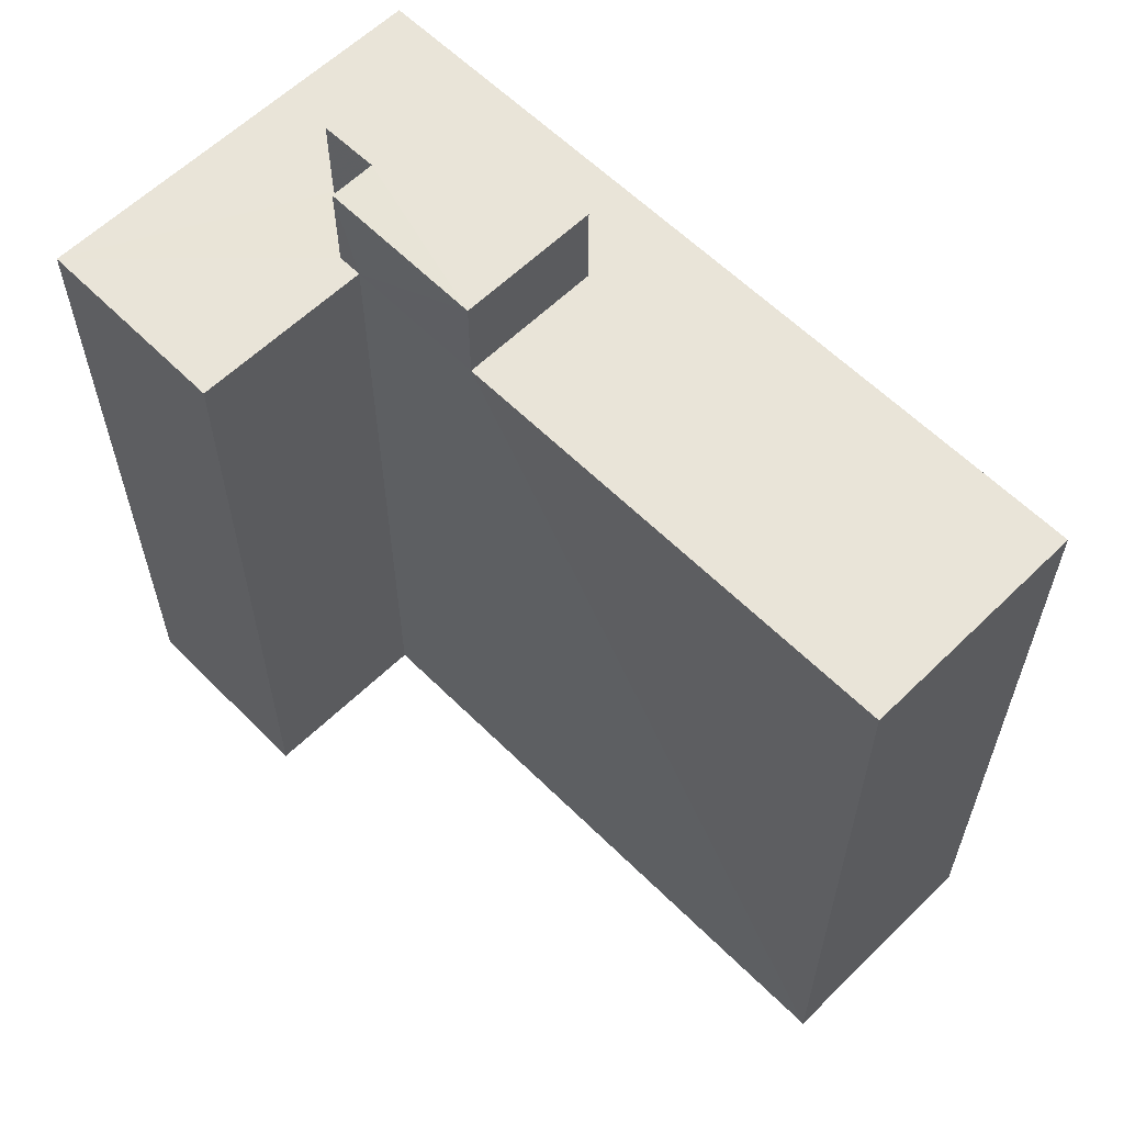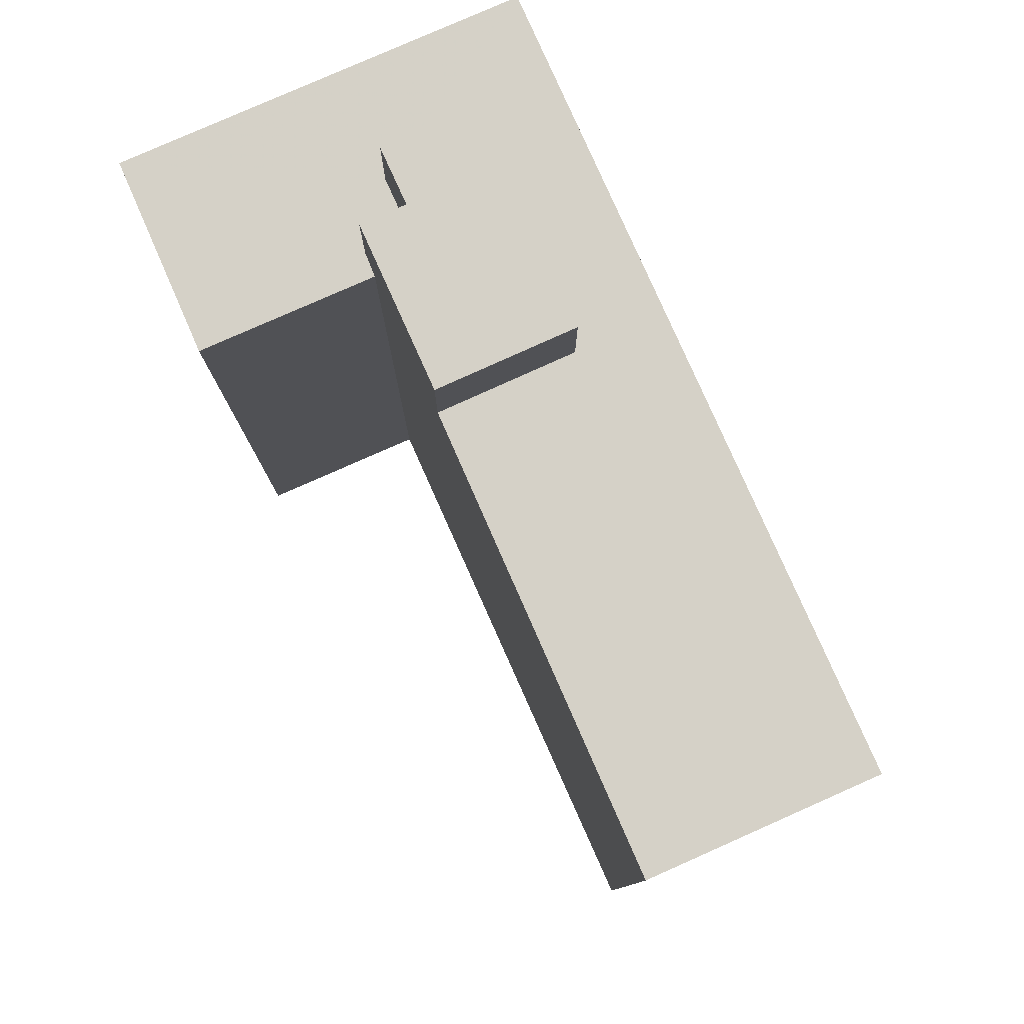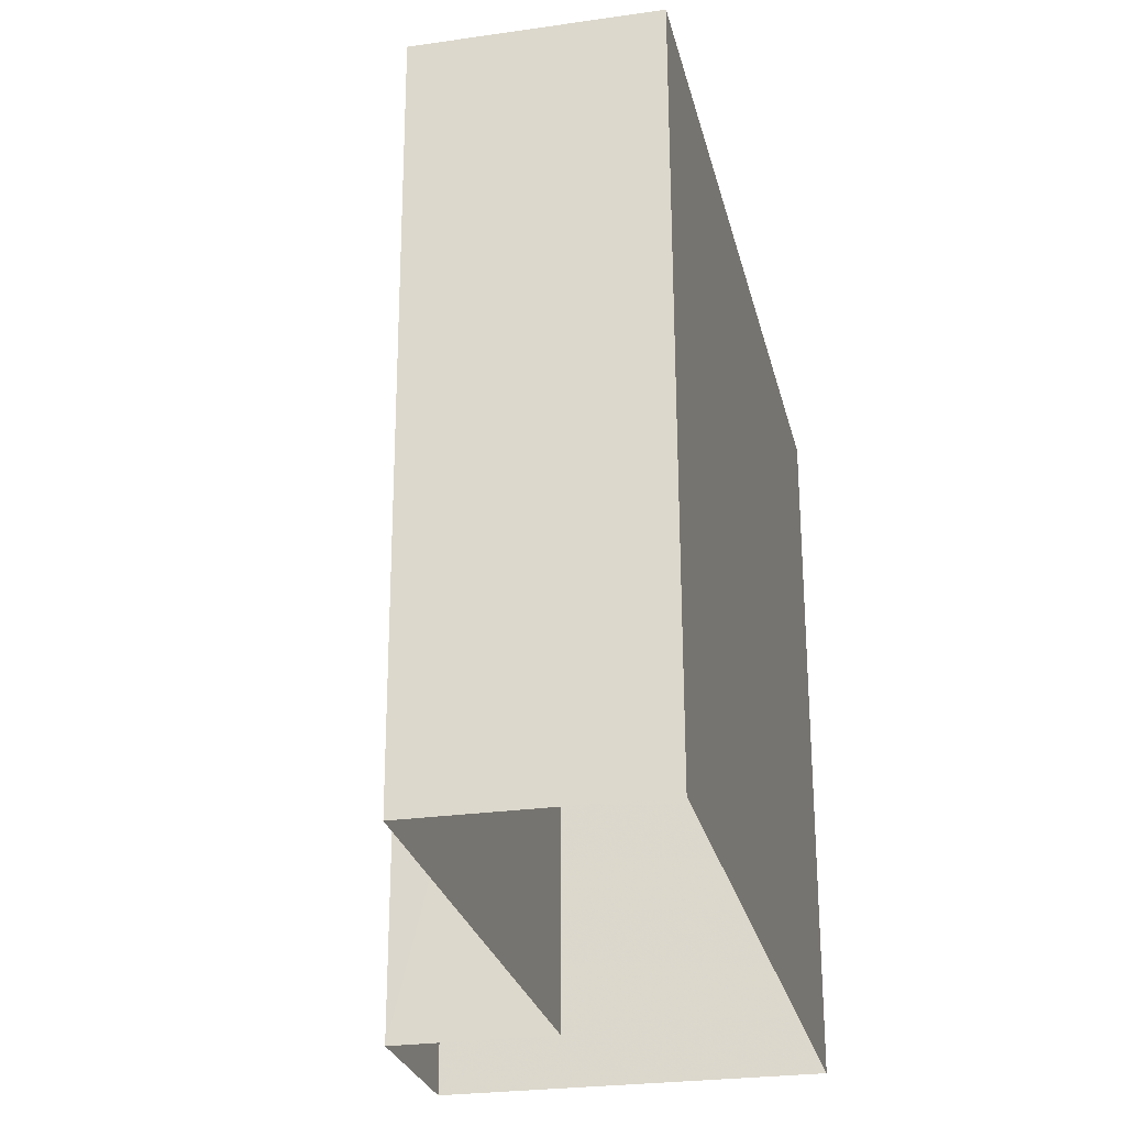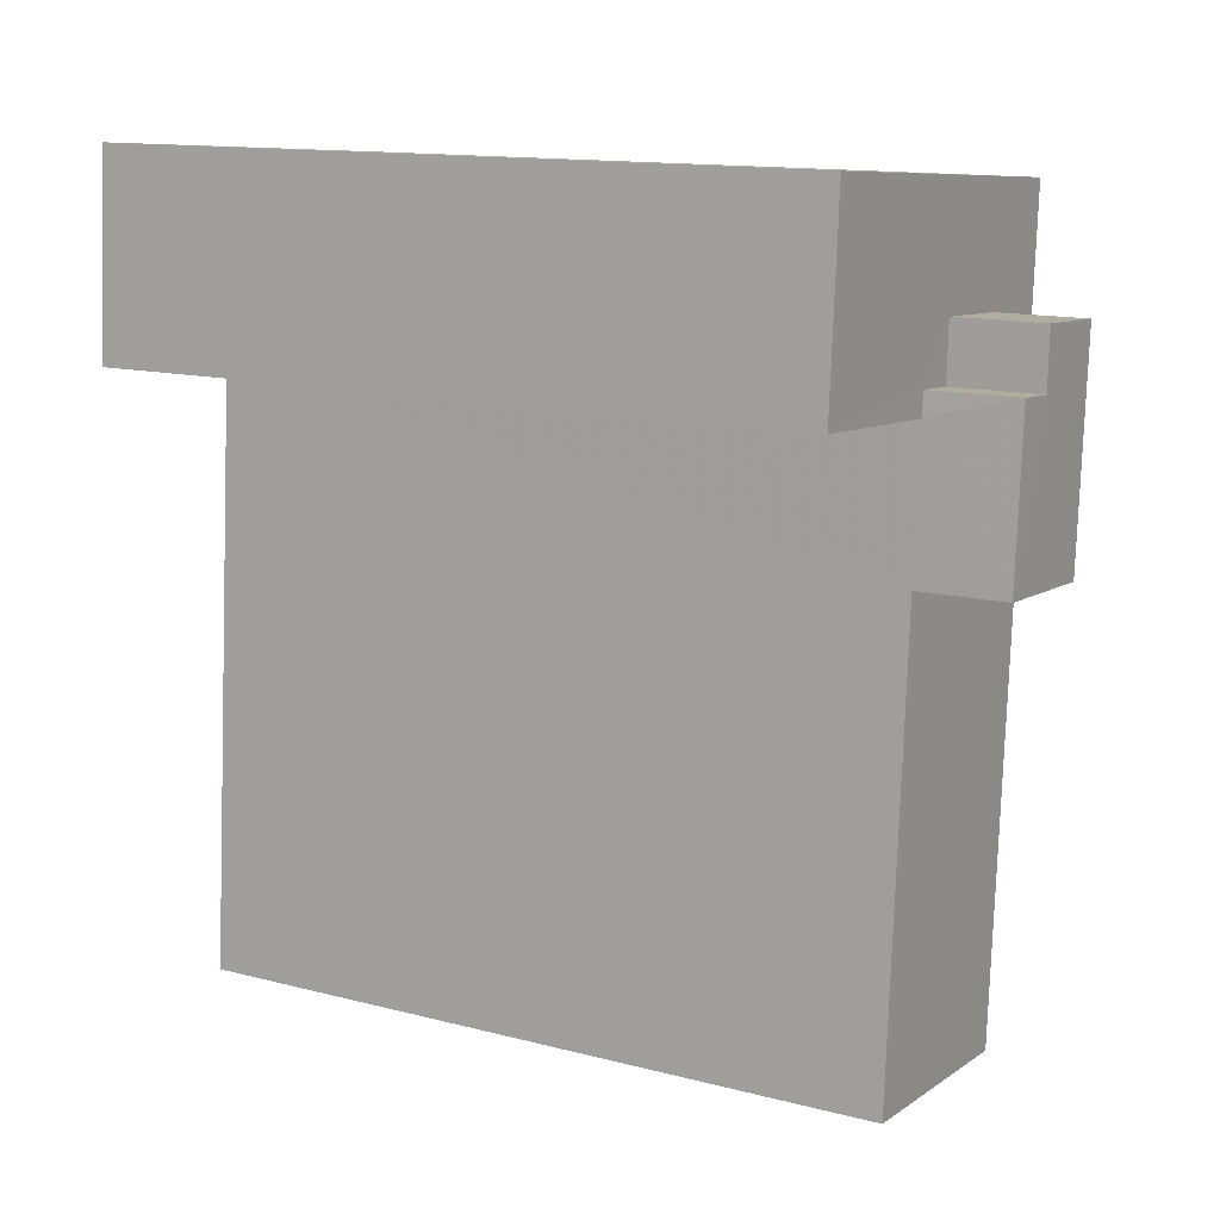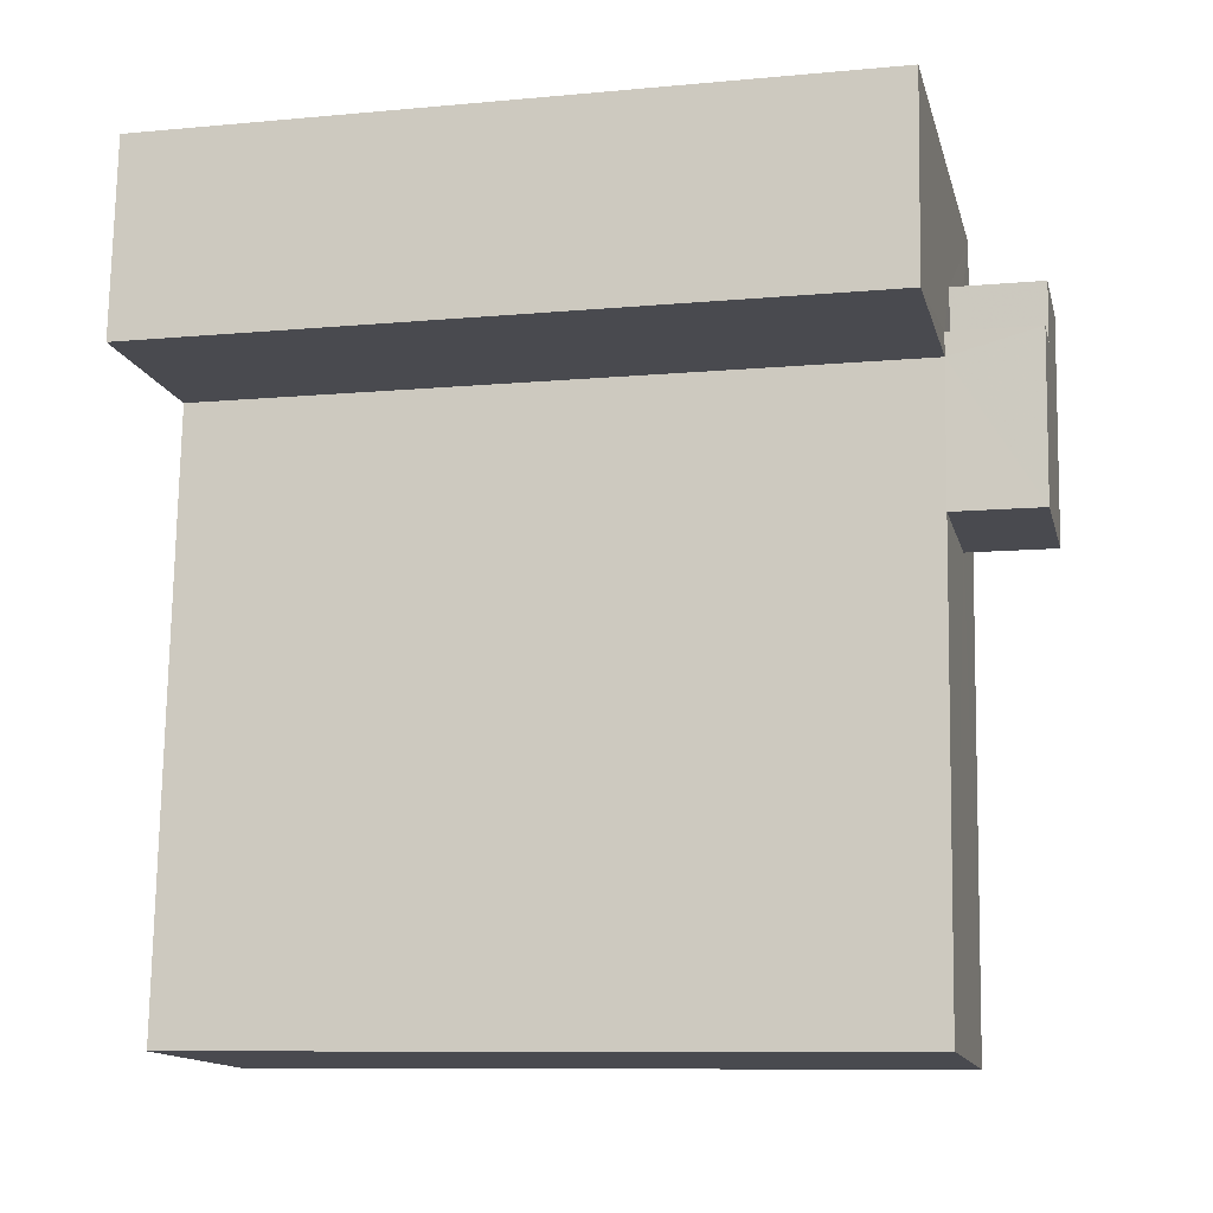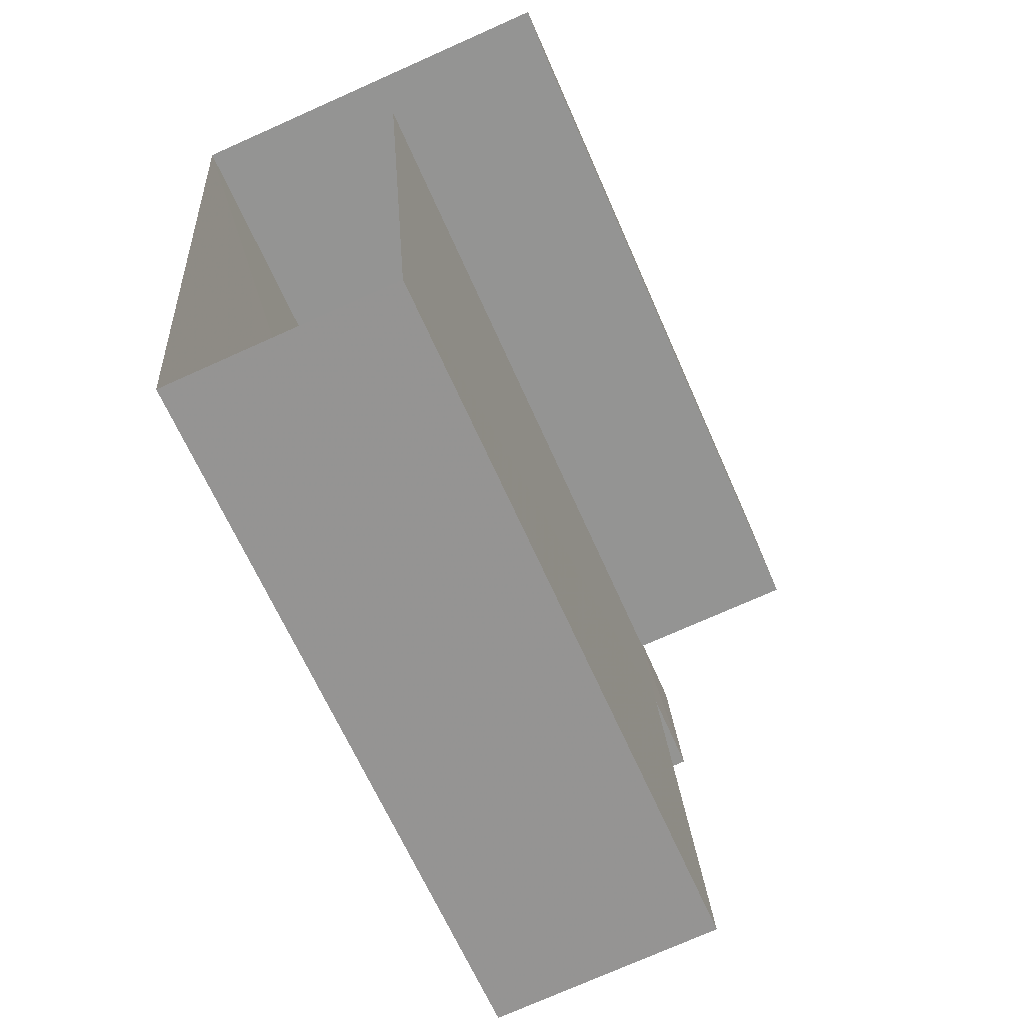
<metadata>
{"format":"obj","ext":"obj","renderer":"f3d","projection":"perspective","resolution":1024,"background":"white","views":[{"elev":60.4,"azim":-48.8,"up":"+Z"},{"elev":79.7,"azim":-28.0,"up":"+Z"},{"elev":-26.2,"azim":8.7,"up":"+Z"},{"elev":13.4,"azim":-59.6,"up":"+Y"},{"elev":-9.6,"azim":-76.5,"up":"+Y"},{"elev":-65.1,"azim":-156.4,"up":"+Y"}]}
</metadata>
<code>
v -3.719e+05 -1.037e+05 32.62
v -3.719e+05 -1.037e+05 32.62
v -3.719e+05 -1.037e+05 32.62
v -3.719e+05 -1.037e+05 32.62
v -3.719e+05 -1.037e+05 32.62
v -3.719e+05 -1.037e+05 32.62
v -3.719e+05 -1.037e+05 55.39
v -3.719e+05 -1.037e+05 55.39
v -3.719e+05 -1.037e+05 55.39
v -3.719e+05 -1.037e+05 55.38
v -3.719e+05 -1.037e+05 55.39
v -3.719e+05 -1.037e+05 55.38
v -3.719e+05 -1.037e+05 52.9
v -3.719e+05 -1.037e+05 52.9
v -3.719e+05 -1.037e+05 52.9
v -3.719e+05 -1.037e+05 52.89
v -3.719e+05 -1.037e+05 52.9
v -3.719e+05 -1.037e+05 52.89
v -3.719e+05 -1.037e+05 52.89
v -3.719e+05 -1.037e+05 52.89
v -3.719e+05 -1.037e+05 52.89
v -3.719e+05 -1.037e+05 52.89
v -3.719e+05 -1.037e+05 52.9
v -3.719e+05 -1.037e+05 52.9
f 1 2 3
f 3 2 4
f 4 2 5
f 2 6 5
f 7 8 9
f 9 10 7
f 11 8 7
f 12 11 7
f 13 14 15
f 13 16 14
f 15 14 17
f 18 19 20
f 21 16 20
f 22 19 18
f 19 23 21
f 14 16 24
f 24 16 21
f 19 21 20
f 17 8 11
f 17 14 8
f 21 10 9
f 24 21 9
f 19 12 7
f 23 19 7
f 22 6 2
f 22 18 6
f 16 4 5
f 20 16 5
f 13 1 3
f 13 15 1
f 18 5 6
f 18 20 5
f 21 7 10
f 21 23 7
f 1 17 2
f 1 15 17
f 12 19 22
f 2 17 22
f 12 22 11
f 22 17 11
f 13 3 4
f 16 13 4
f 24 9 8
f 14 24 8

</code>
